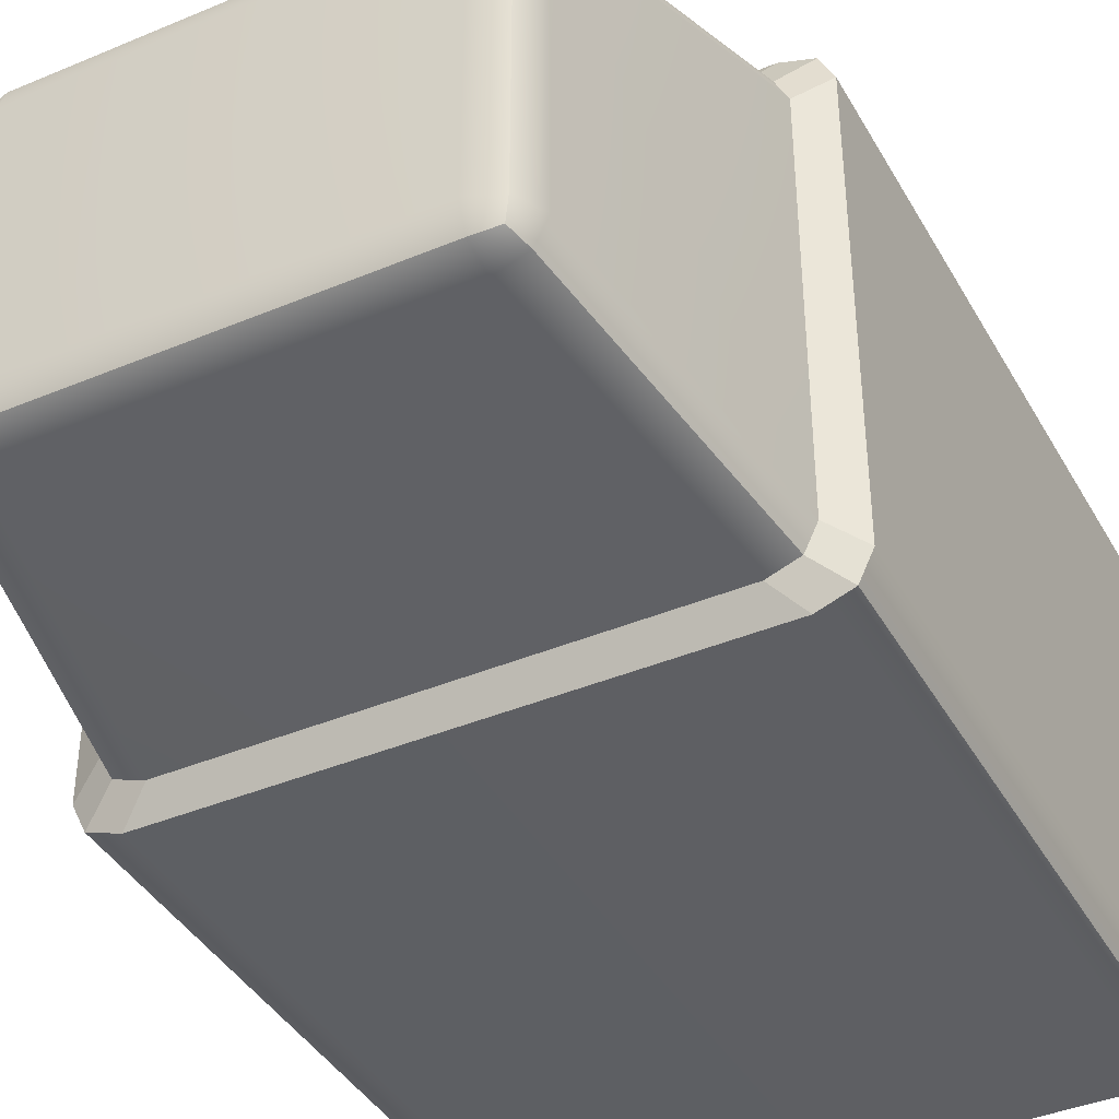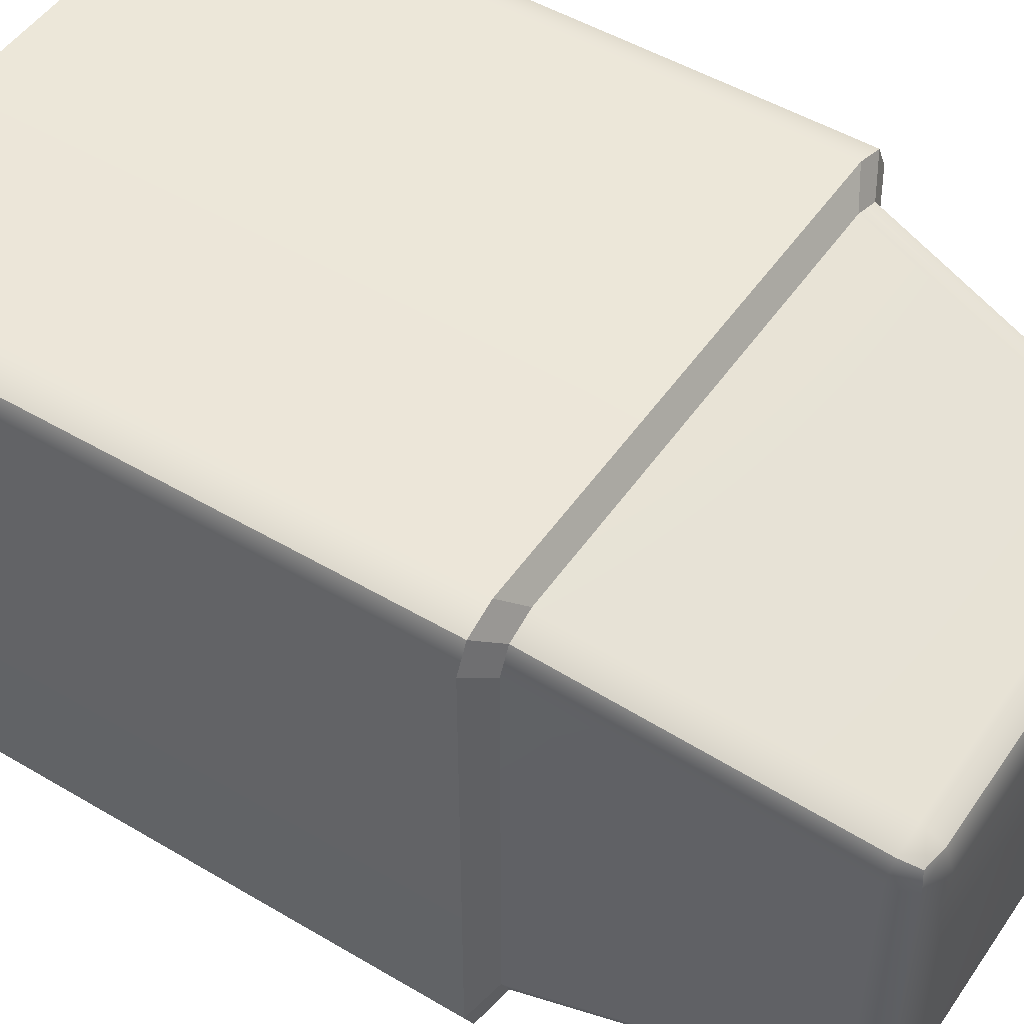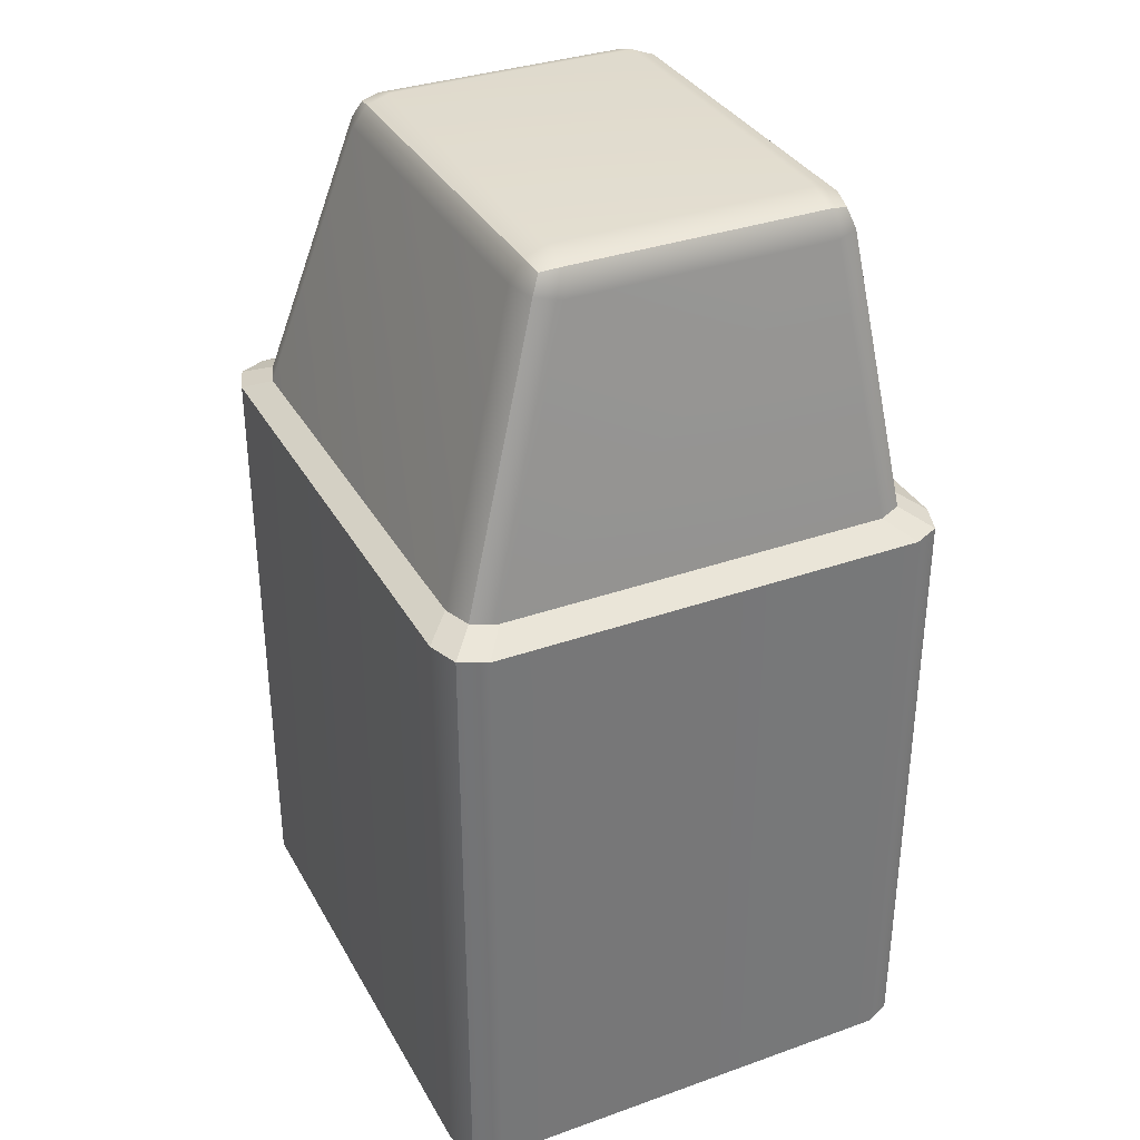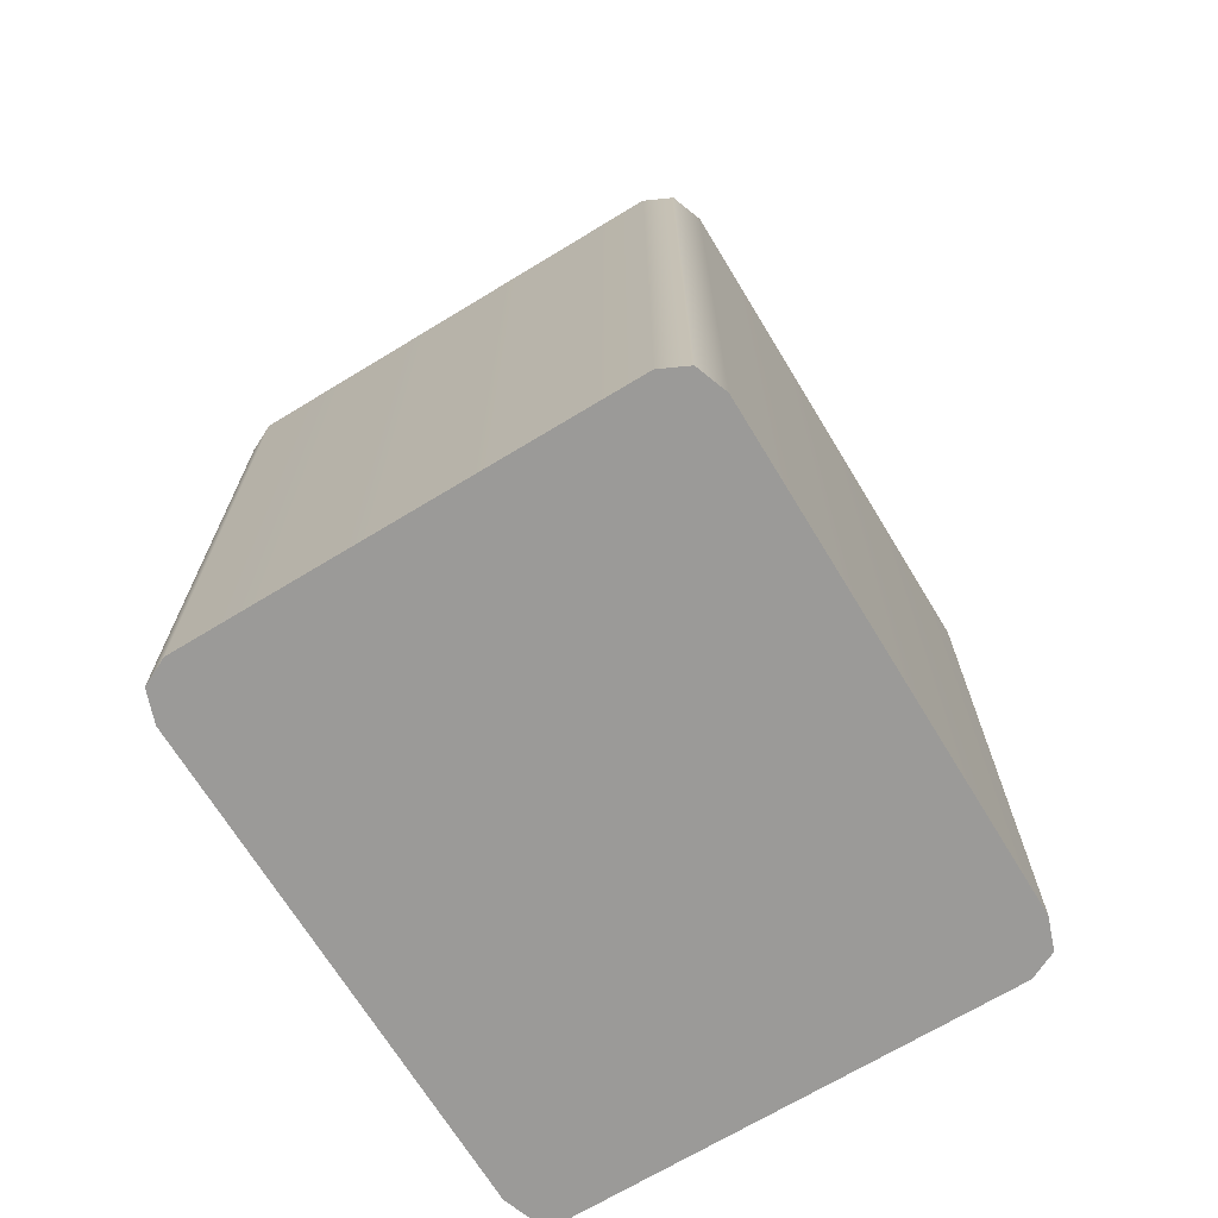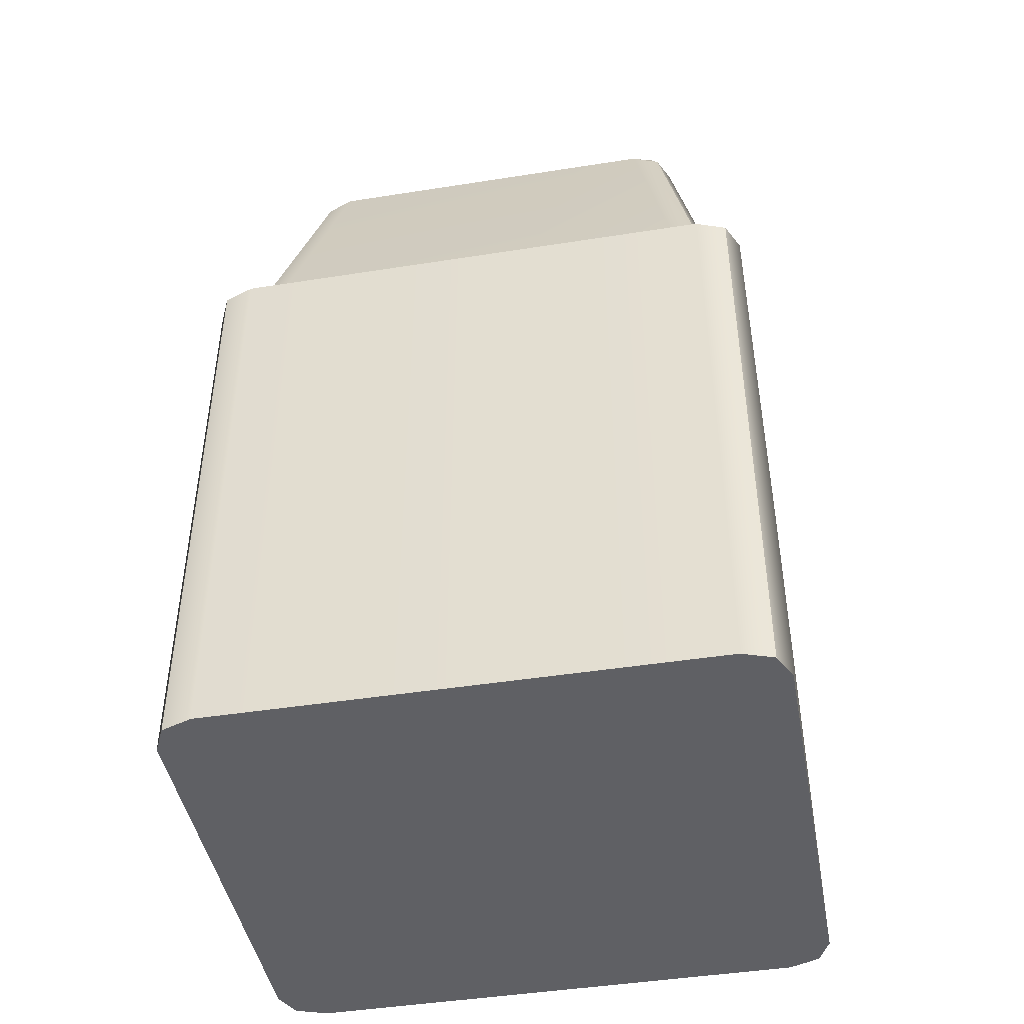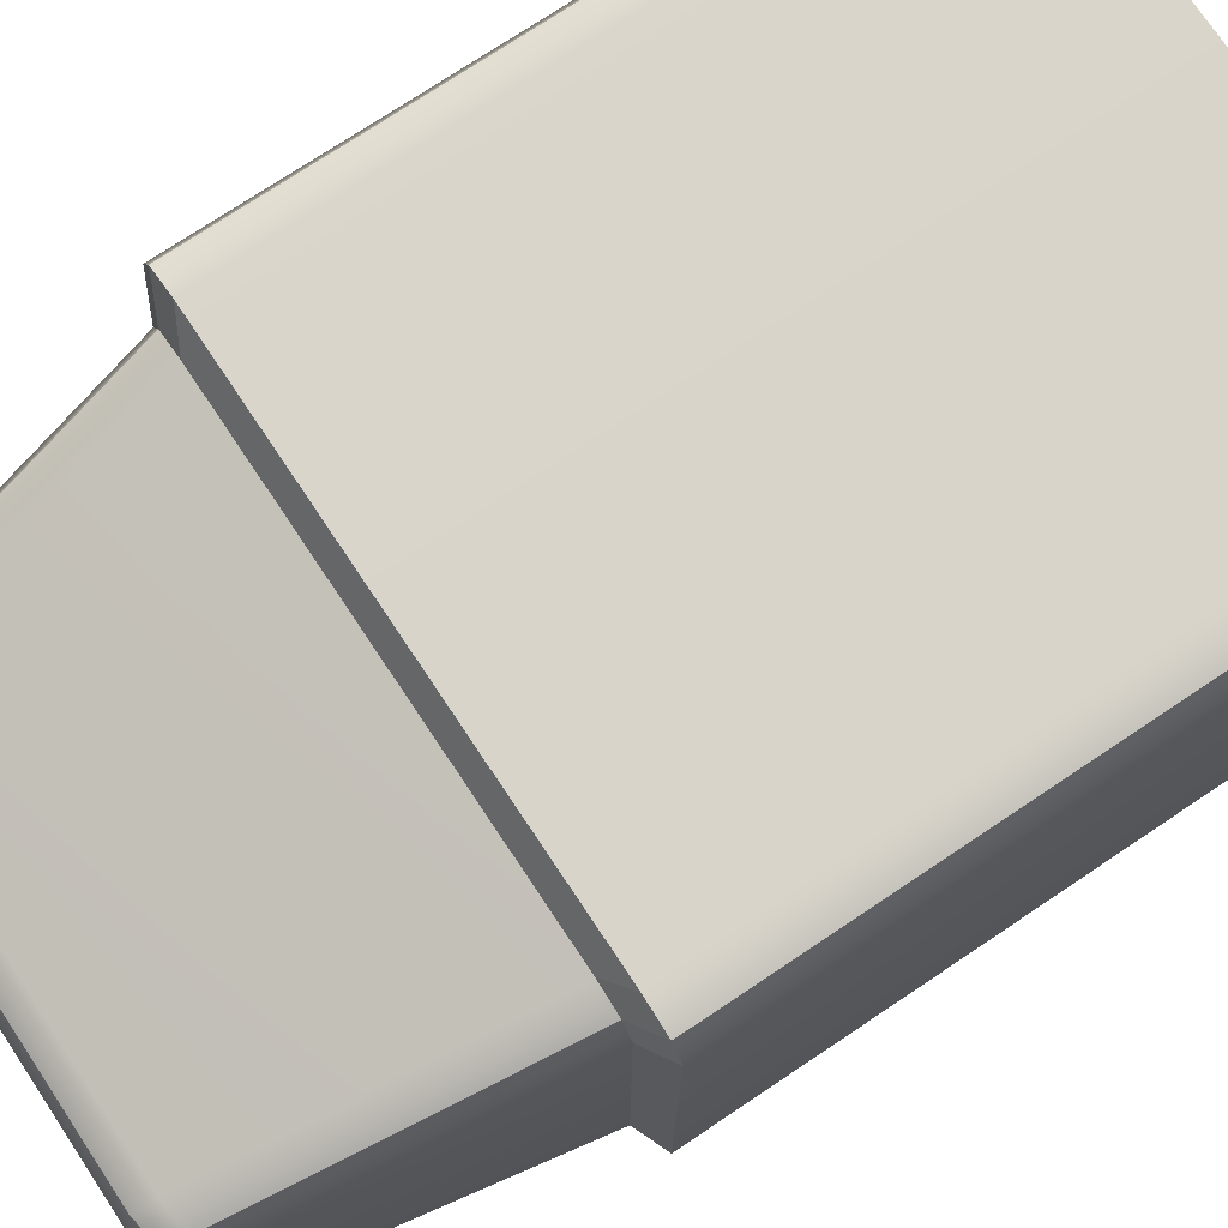
<metadata>
{"format":"obj","ext":"obj","renderer":"f3d","projection":"perspective","resolution":1024,"background":"white","views":[{"elev":-40.5,"azim":-152.8,"up":"+Z"},{"elev":49.7,"azim":123.2,"up":"+Z"},{"elev":34.3,"azim":64.4,"up":"+Y"},{"elev":-69.3,"azim":-58.7,"up":"+Y"},{"elev":-44.9,"azim":10.4,"up":"+Y"},{"elev":74.9,"azim":-123.7,"up":"+Z"}]}
</metadata>
<code>
g default
v -22.72 88.49 12.34
v -20.02 88.66 13.27
v -19.83 90.66 11.83
v -19.83 91.44 9.402
v -22.48 90.53 9.547
v -23.84 88.31 10.08
v 17.54 88.49 12.34
v 18.66 88.31 10.08
v 17.29 90.54 9.535
v 14.62 91.44 9.382
v 14.64 90.66 11.82
v 14.84 88.66 13.27
v -22.74 88.19 -18.1
v -23.86 88.19 -15.76
v -22.46 90.51 -15.54
v -19.74 91.44 -15.51
v -19.77 90.51 -17.87
v -20.03 88.19 -19.08
v 17.56 88.19 -18.1
v 14.85 88.19 -19.08
v 14.59 90.51 -17.87
v 14.56 91.44 -15.51
v 17.28 90.51 -15.54
v 18.68 88.19 -15.76
v -28.29 2e-06 18.27
v -24.46 2e-06 21.58
v -27.16 2e-06 20.61
v 23.11 2e-06 18.27
v 21.98 2e-06 20.61
v 19.28 2e-06 21.58
v -24.46 61.58 -22.91
v -27.16 61.58 -21.94
v -28.29 61.58 -19.59
v 19.28 61.58 -22.91
v 21.98 61.58 -21.94
v 23.11 61.58 -19.59
v -24.45 61.58 21.58
v -27.16 61.58 20.61
v -28.29 61.58 18.26
v 23.11 61.58 18.26
v 21.98 61.58 20.61
v 19.27 61.58 21.58
v 21.98 2e-06 -21.94
v 23.11 2e-06 -19.59
v 19.28 2e-06 -22.91
v -27.16 2e-06 -21.94
v -24.46 2e-06 -22.91
v -28.29 2e-06 -19.59
v -22.02 90.22 11.48
v 16.84 90.22 11.48
v -22 90.09 -17.47
v 16.82 90.09 -17.47
v 21.75 2e-06 24.1
v 24.77 2e-06 23.02
v 24.77 55.52 23.02
v 21.75 55.52 24.1
v 26.01 2e-06 20.41
v 26.01 55.52 20.41
v 26.01 2e-06 -21.74
v 24.77 2e-06 -24.35
v 24.77 55.52 -24.35
v 26.01 55.52 -21.74
v 21.75 2e-06 -25.43
v 21.75 55.52 -25.43
v -26.93 2e-06 -25.43
v -29.95 2e-06 -24.35
v -29.95 55.52 -24.35
v -26.93 55.52 -25.43
v -31.2 2e-06 -21.74
v -31.2 55.52 -21.74
v -26.93 55.52 24.1
v 21.74 60.16 24.1
v -26.92 60.16 24.1
v -26.93 60.16 -25.43
v 21.75 60.16 -25.43
v 26.01 60.16 -21.74
v 26.01 60.16 20.4
v -31.2 55.52 20.41
v -31.2 60.16 20.4
v -31.2 60.16 -21.74
v -26.93 2e-06 24.1
v -31.2 2e-06 20.41
v -29.95 2e-06 23.02
v -29.95 55.52 23.02
v -29.94 60.16 23.02
v 24.76 60.16 23.02
v 24.77 60.16 -24.35
v -29.95 60.16 -24.35
g pCube44
f 2 1 38 37
f 1 6 39 38
f 4 3 11 10
f 3 2 12 11
f 6 5 15 14
f 5 4 16 15
f 8 7 41 40
f 7 12 42 41
f 10 9 23 22
f 9 8 24 23
f 18 17 21 20
f 17 16 22 21
f 20 19 35 34
f 19 24 36 35
f 53 54 55 56
f 54 57 58 55
f 59 60 61 62
f 60 63 64 61
f 65 66 67 68
f 66 69 70 67
f 71 56 72 73
f 4 10 22 16
f 74 75 64 68
f 58 62 76 77
f 70 78 79 80
f 71 81 53 56
f 58 57 59 62
f 68 64 63 65
f 70 69 82 78
f 18 20 34 31
f 40 36 24 8
f 37 42 12 2
f 33 39 6 14
f 46 47 45 43 44 28 29 30 26 27 25 48
f 82 83 84 78
f 83 81 71 84
f 14 13 32 33
f 13 18 31 32
f 78 84 85 79
f 84 71 73 85
f 56 55 86 72
f 55 58 77 86
f 75 87 61 64
f 87 76 62 61
f 80 88 67 70
f 88 74 68 67
f 5 6 1 49
f 1 2 3 49
f 3 4 5 49
f 11 12 7 50
f 7 8 9 50
f 9 10 11 50
f 17 18 13 51
f 13 14 15 51
f 15 16 17 51
f 23 24 19 52
f 19 20 21 52
f 21 22 23 52
f 30 29 54 53
f 29 28 57 54
f 44 43 60 59
f 43 45 63 60
f 47 46 66 65
f 46 48 69 66
f 42 37 73 72
f 31 34 75 74
f 36 40 77 76
f 39 33 80 79
f 26 30 53 81
f 28 44 59 57
f 45 47 65 63
f 48 25 82 69
f 25 27 83 82
f 27 26 81 83
f 38 39 79 85
f 37 38 85 73
f 41 42 72 86
f 40 41 86 77
f 34 35 87 75
f 35 36 76 87
f 33 32 88 80
f 32 31 74 88

</code>
